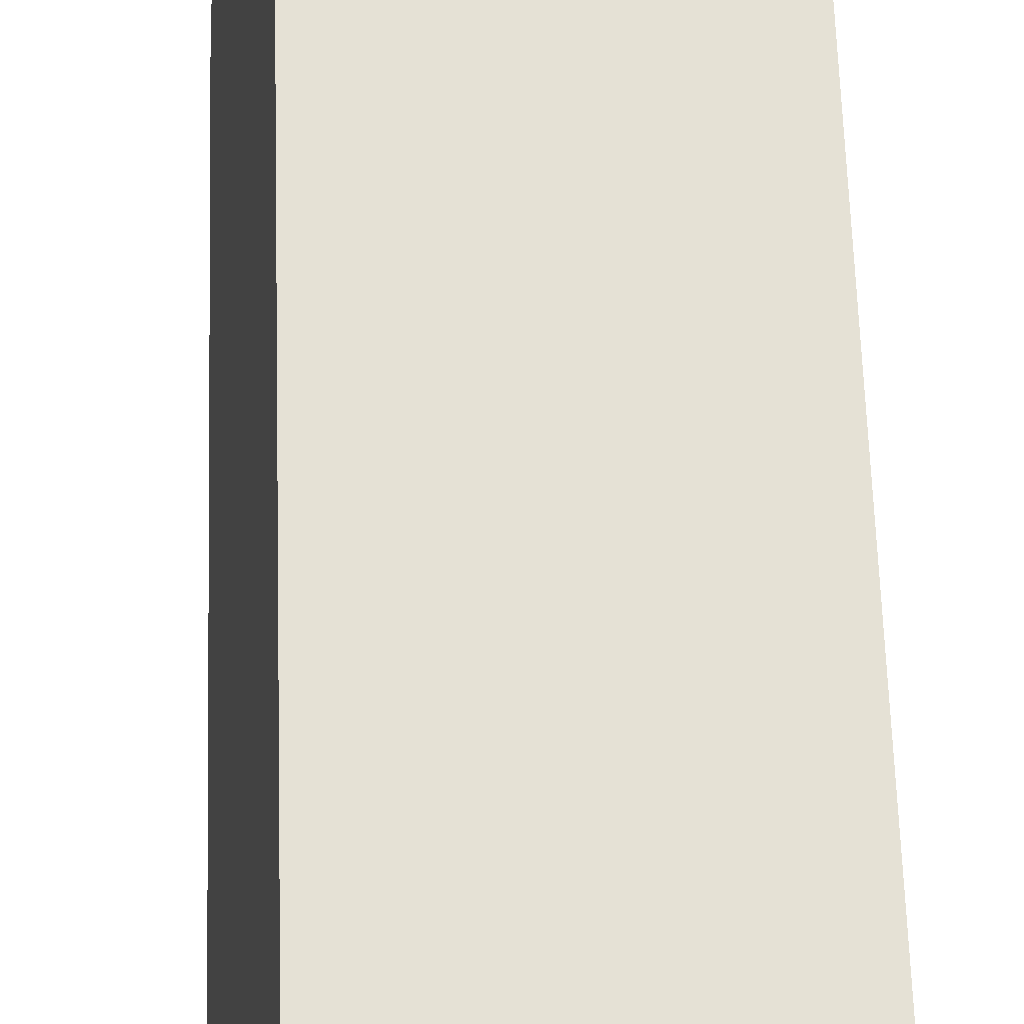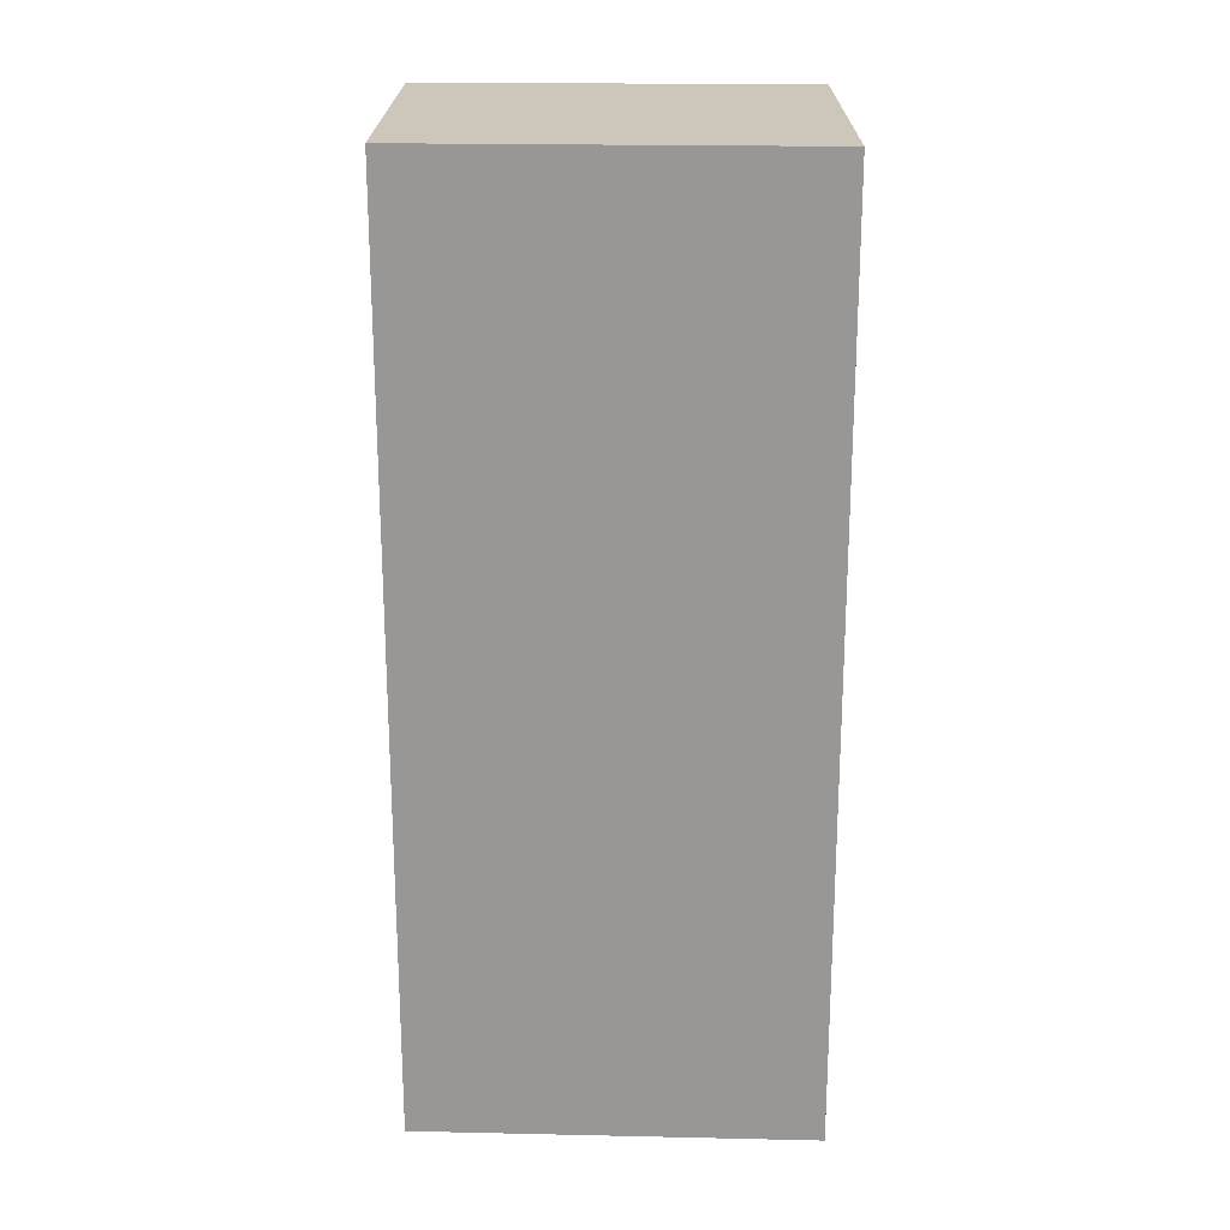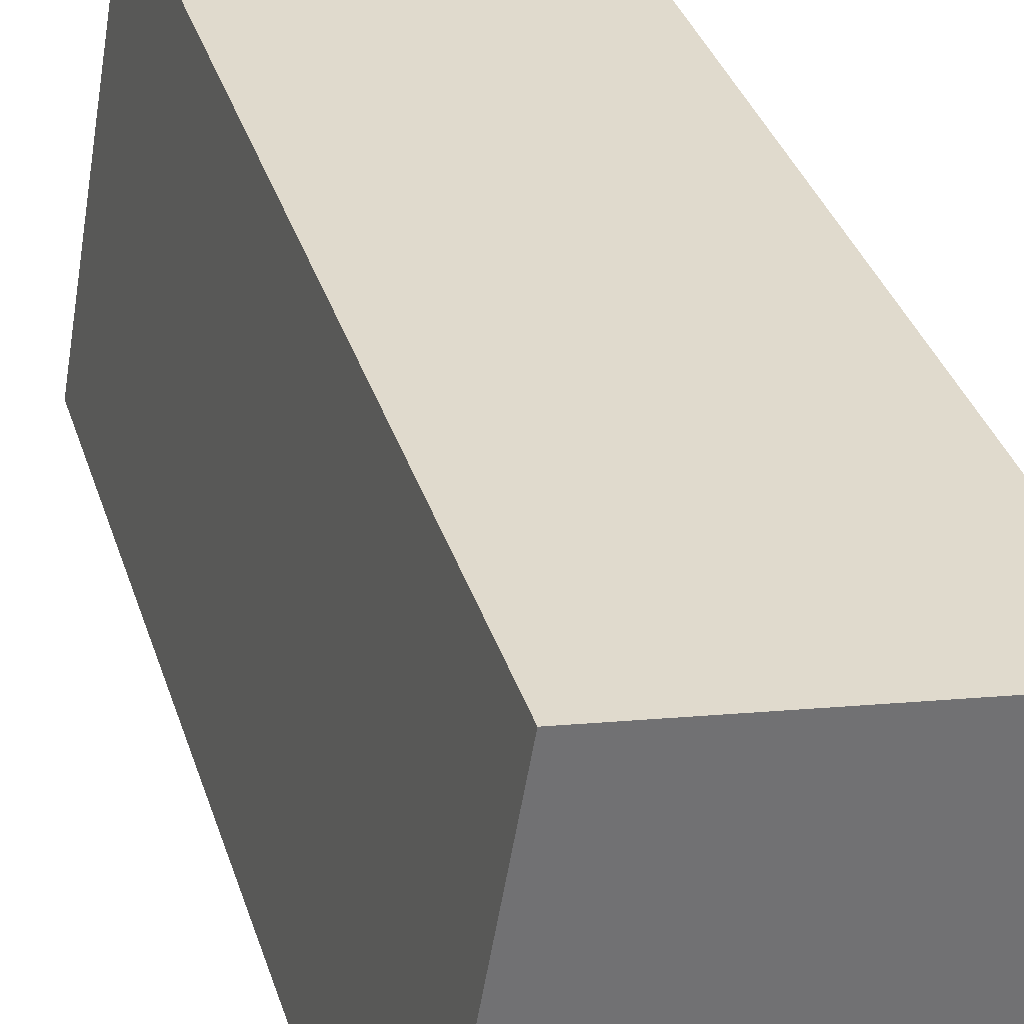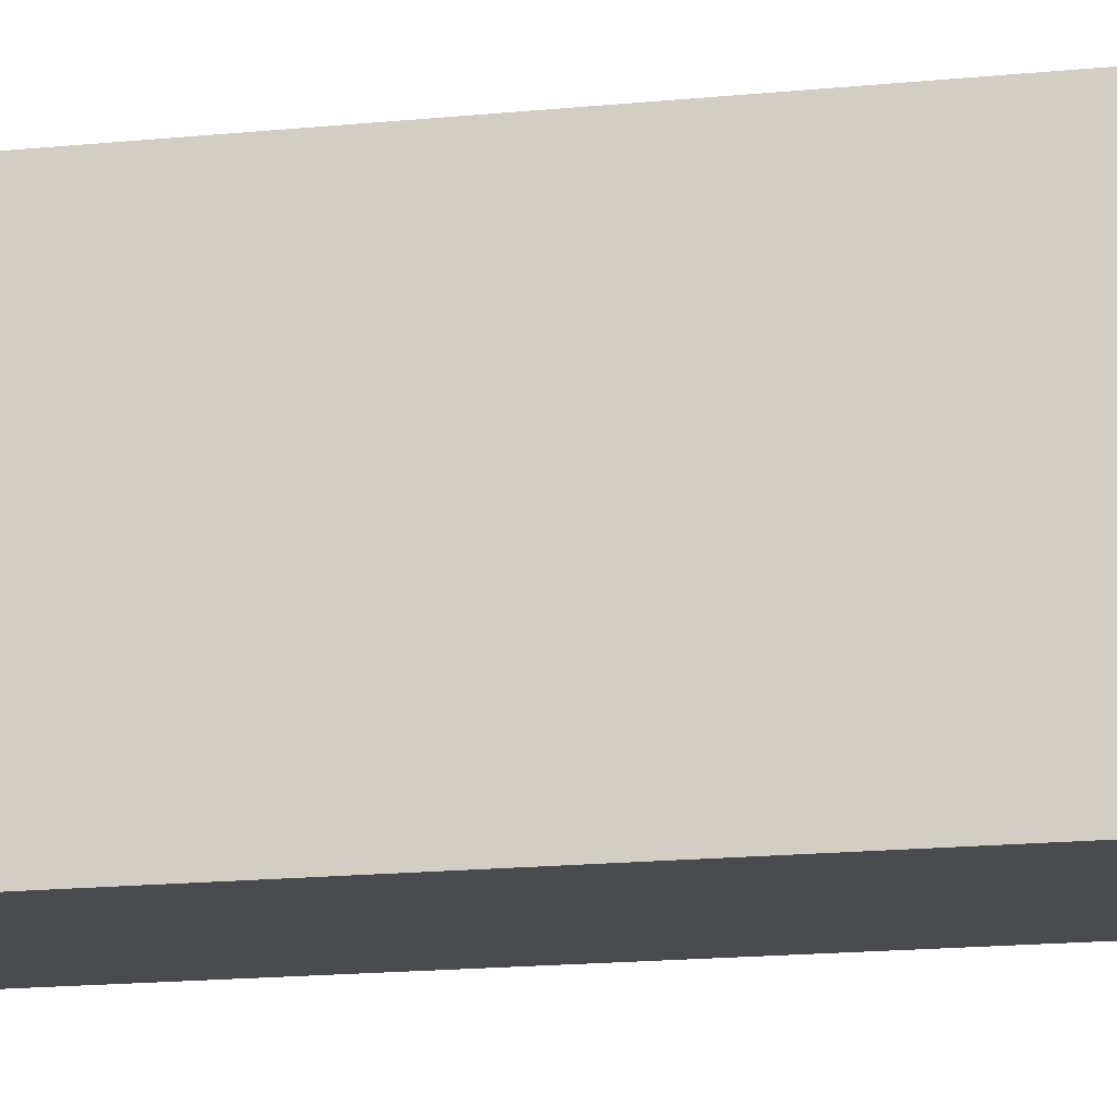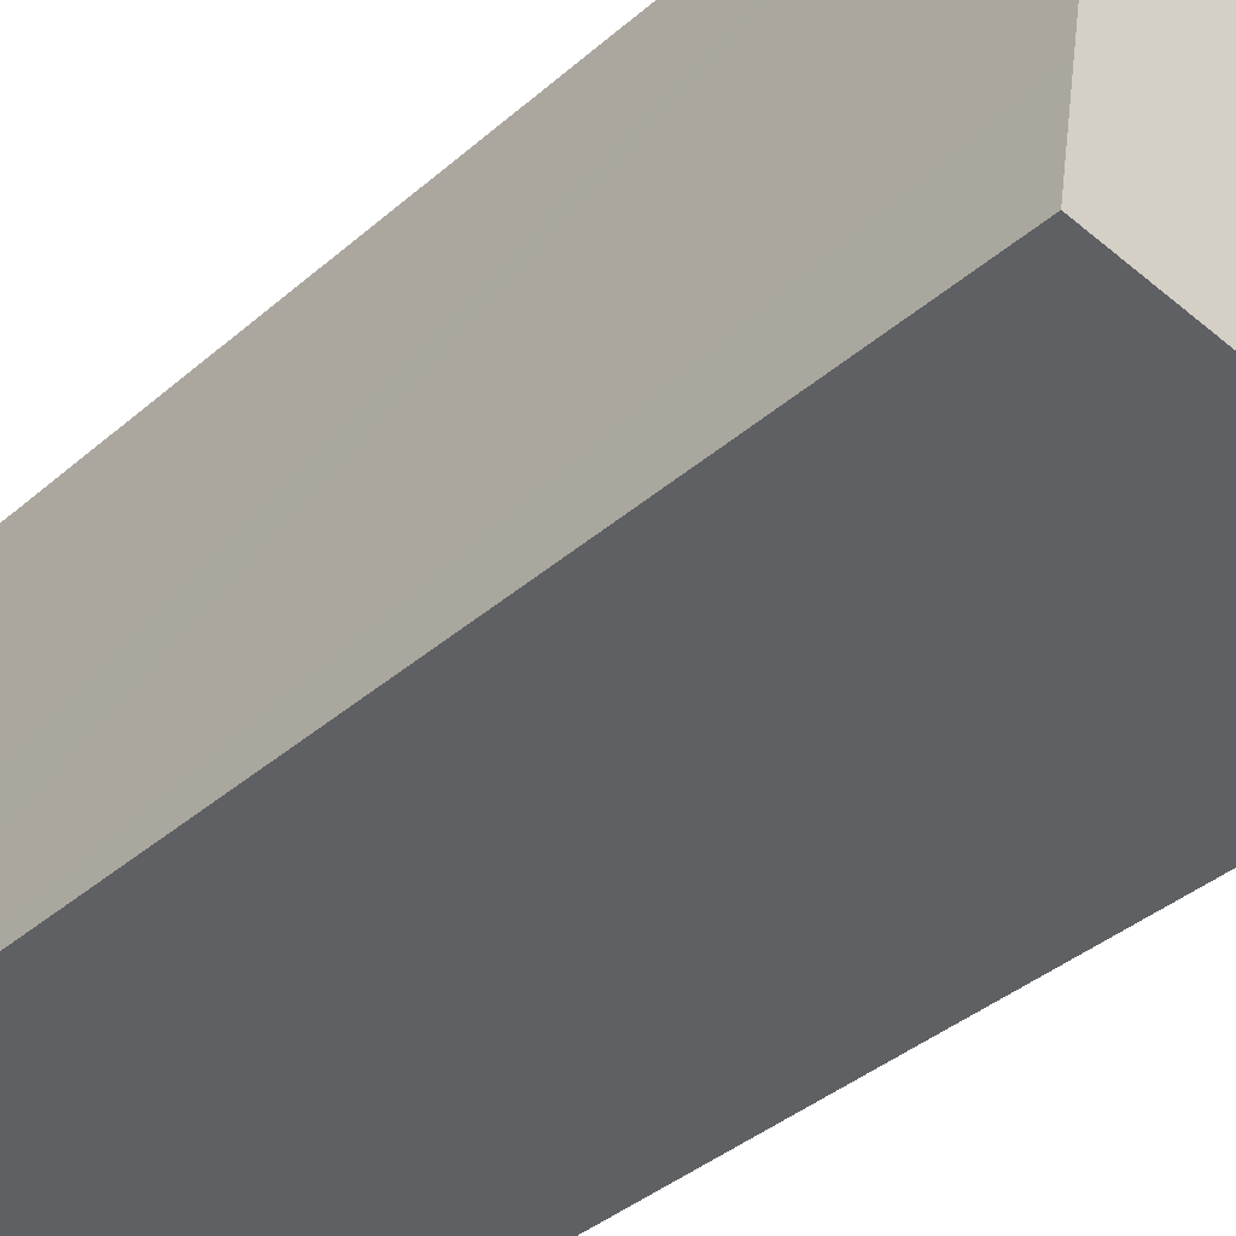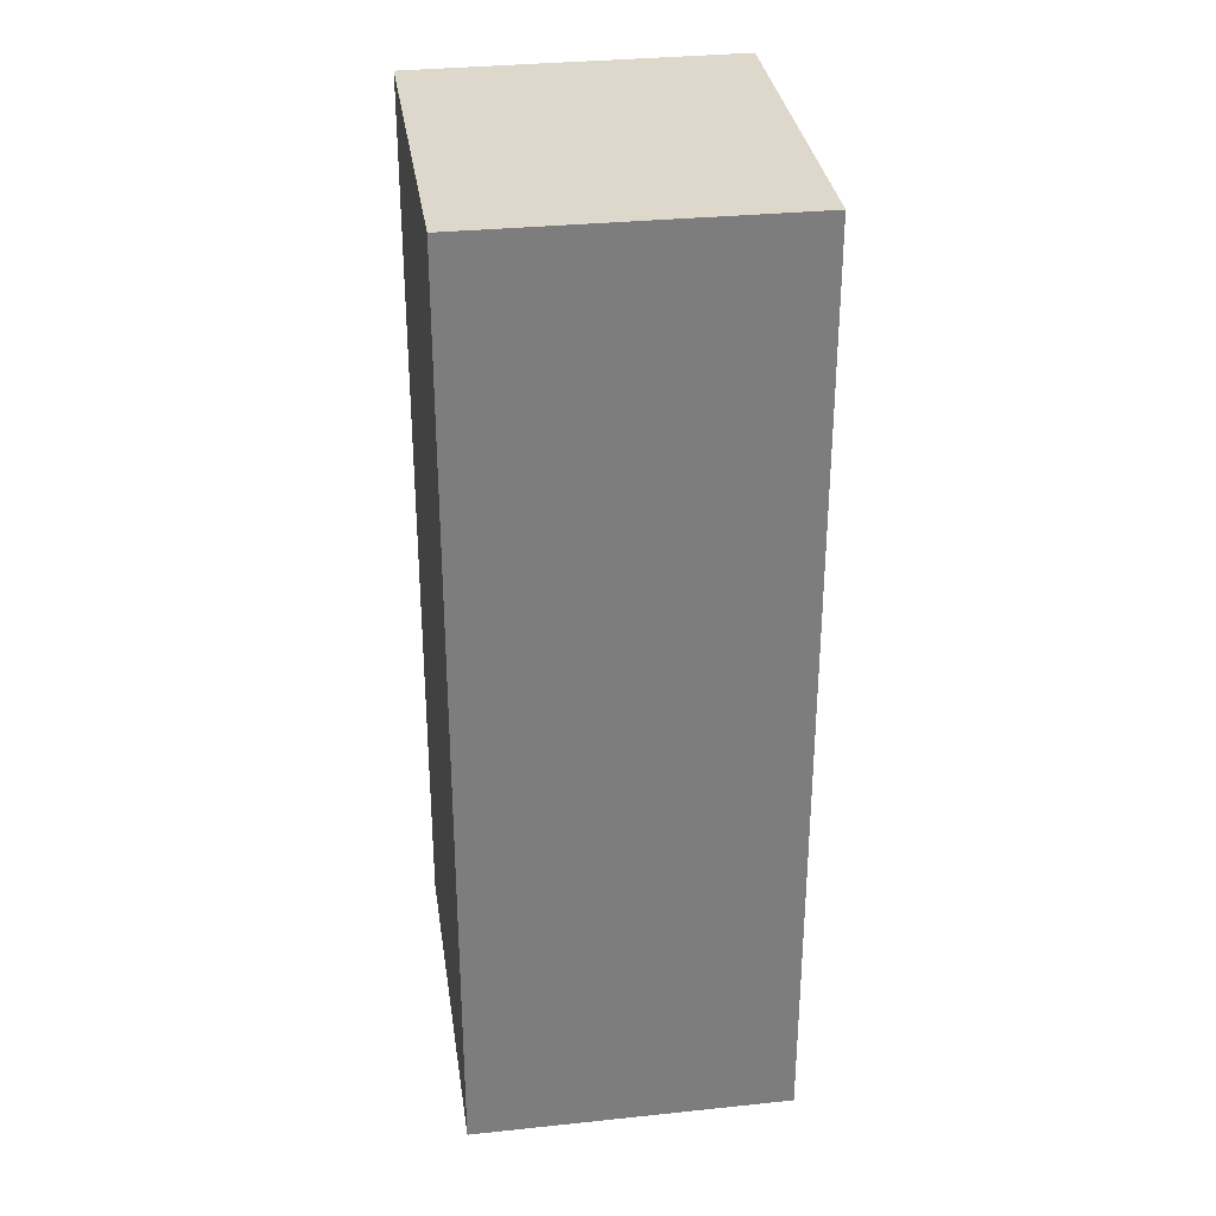
<metadata>
{"format":"obj","ext":"obj","renderer":"f3d","projection":"perspective","resolution":1024,"background":"white","views":[{"elev":65.9,"azim":178.2,"up":"+Z"},{"elev":21.5,"azim":82.5,"up":"+Y"},{"elev":34.8,"azim":163.4,"up":"+Z"},{"elev":-21.7,"azim":-81.0,"up":"+Z"},{"elev":-38.0,"azim":137.8,"up":"+Z"},{"elev":31.3,"azim":-16.7,"up":"+Y"}]}
</metadata>
<code>
v  5.104 14.81 0.741
v  0.91 14.81 -6.186
v  0 14.81 9.068e-16
v  5.9 14.81 -3.897
v  6.174 14.81 -5.487
v  5.389 14.81 -0.919
v  6.174 3.36e-16 -5.487
v  5.9 2.386e-16 -3.897
v  5.104 -4.537e-17 0.741
v  5.389 5.627e-17 -0.919
v  0.91 3.788e-16 -6.186
v  0 0 0
g defaultobject
f 1 2 3
f 2 1 4
f 2 4 5
f 4 1 6
f 4 7 5
f 7 4 6
f 7 6 1
f 7 1 8
f 8 1 9
f 8 9 10
f 7 2 5
f 2 7 11
f 11 3 2
f 3 11 12
f 12 1 3
f 1 12 9
f 8 11 7
f 11 8 12
f 12 8 10
f 12 10 9

</code>
